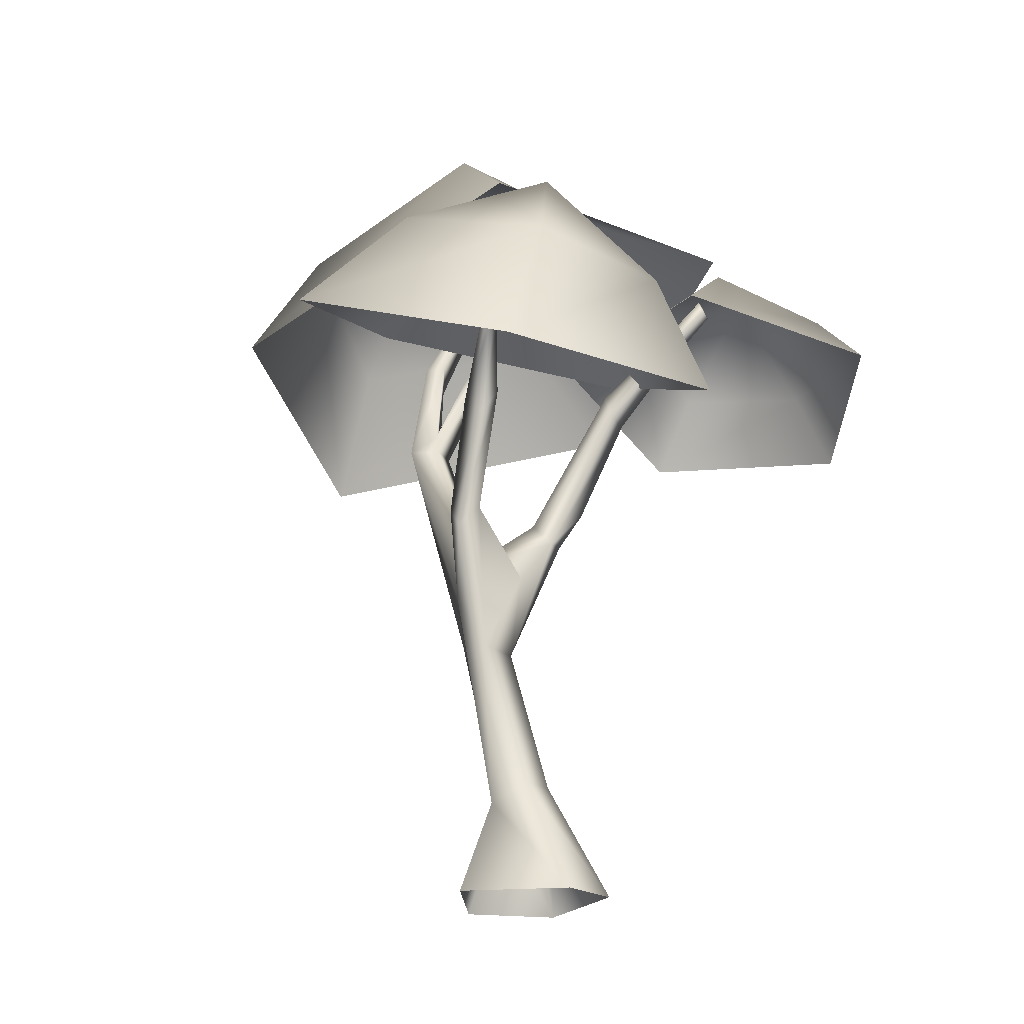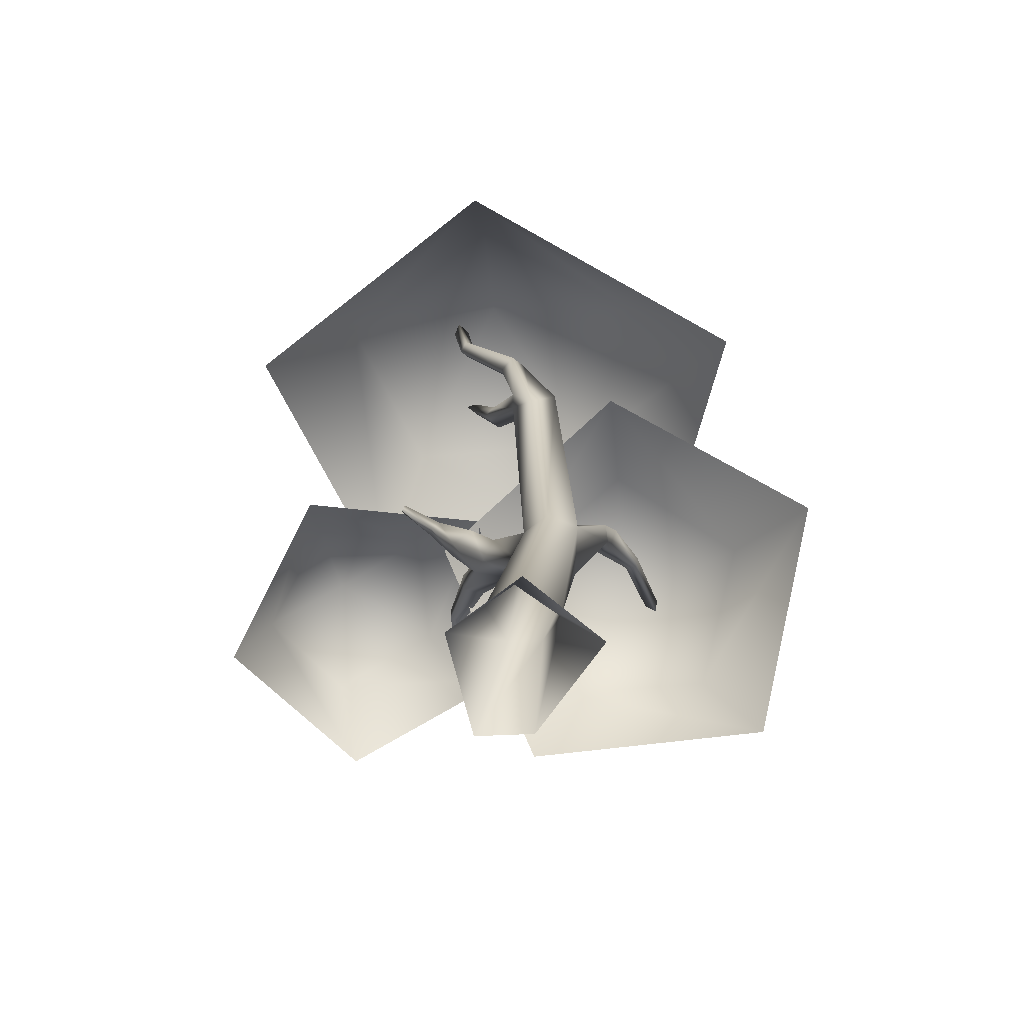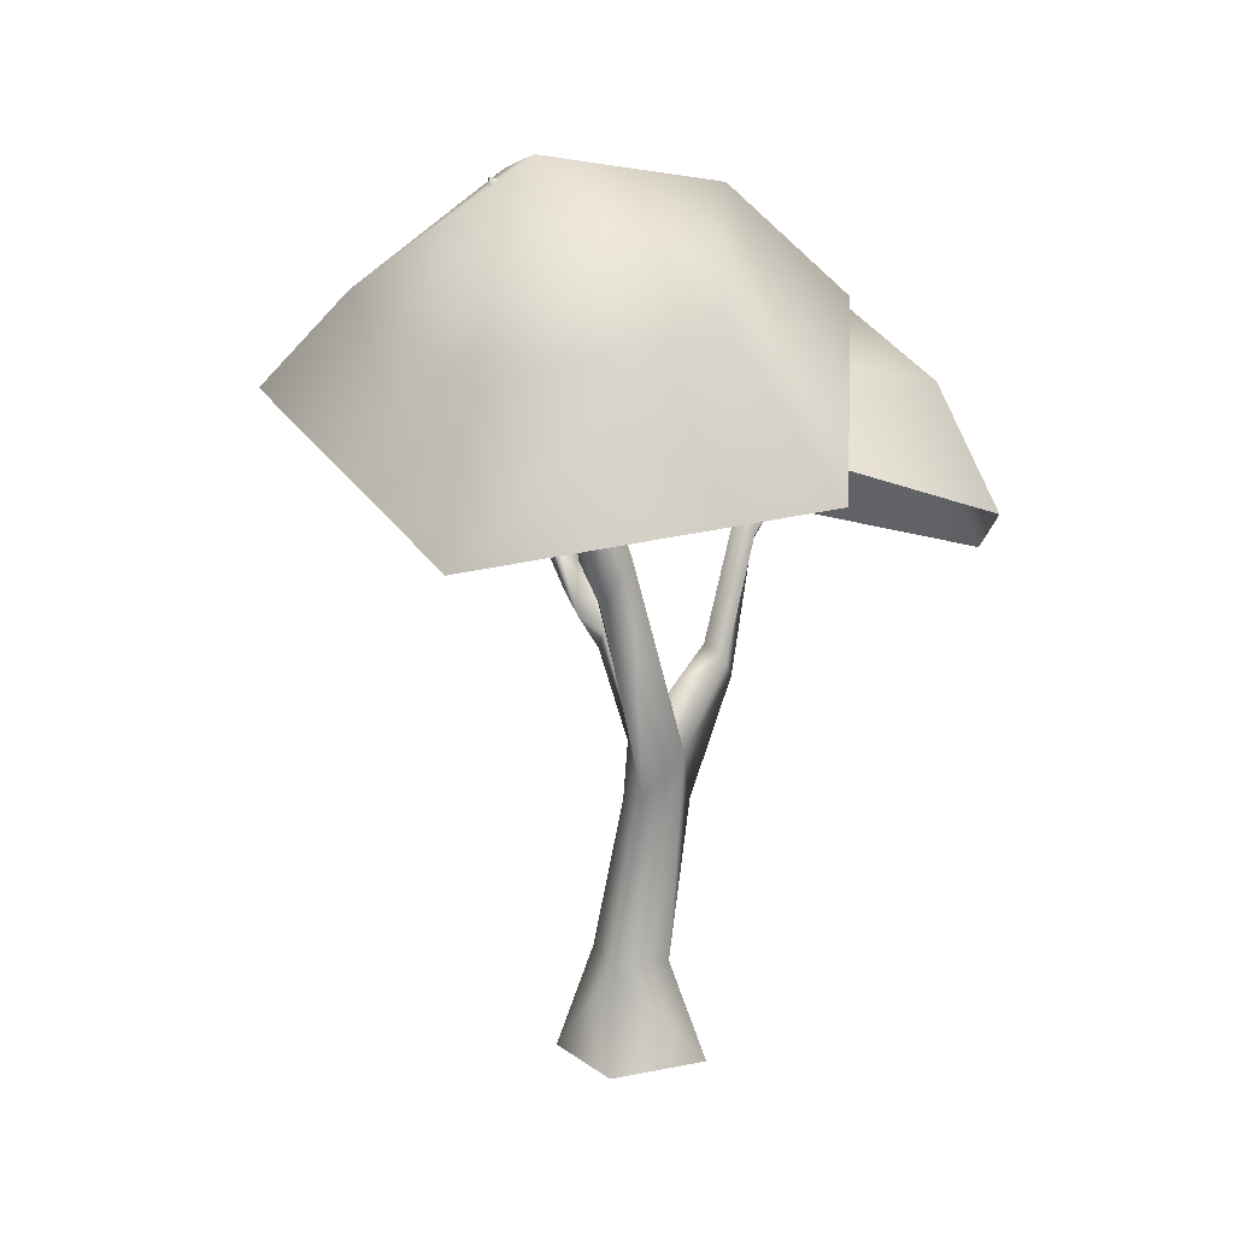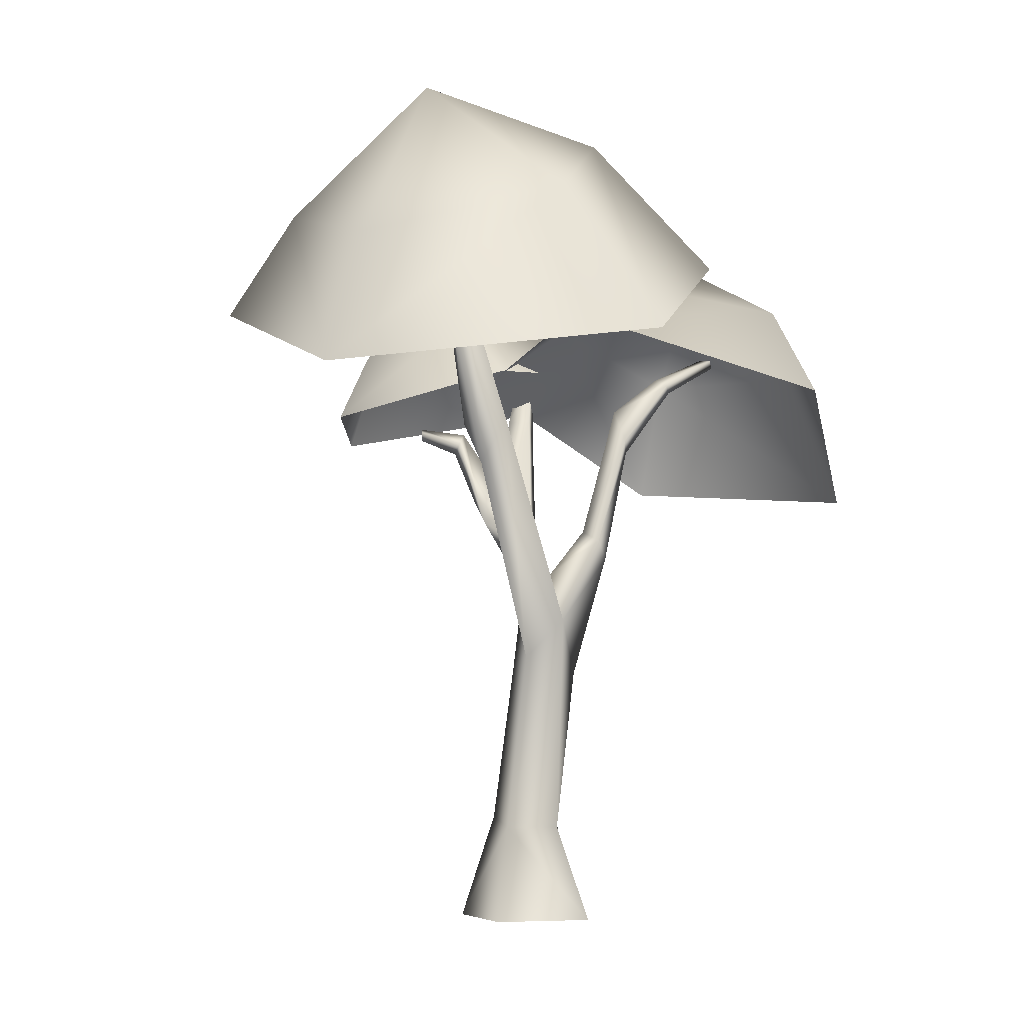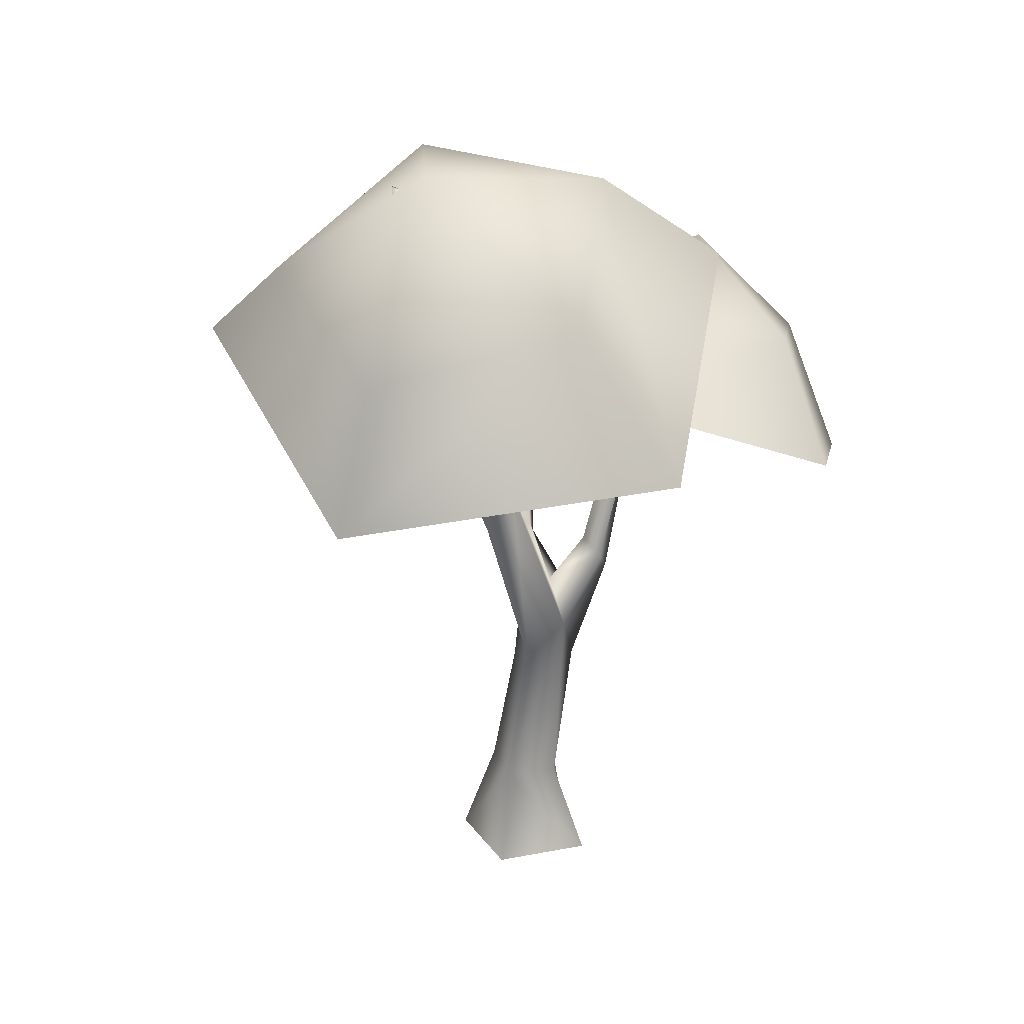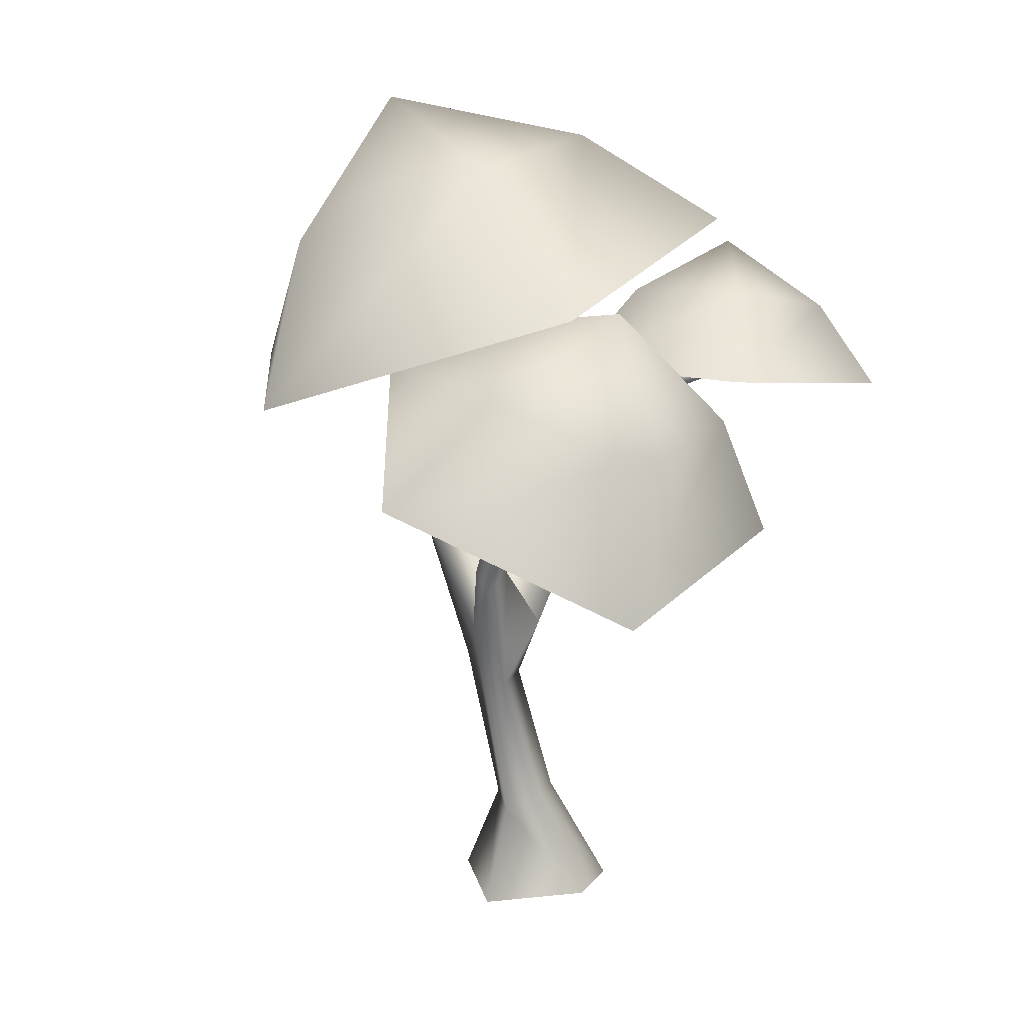
<metadata>
{"format":"obj","ext":"obj","renderer":"f3d","projection":"perspective","resolution":1024,"background":"white","views":[{"elev":-23.5,"azim":-132.4,"up":"+Y"},{"elev":-75.7,"azim":94.4,"up":"+Y"},{"elev":17.8,"azim":111.6,"up":"+Y"},{"elev":-3.9,"azim":121.0,"up":"+Y"},{"elev":29.6,"azim":117.8,"up":"+Y"},{"elev":20.4,"azim":-150.2,"up":"+Y"}]}
</metadata>
<code>
o arbol_Cube
v 0.07294 0 -0.2176
v 0.2754 0 -0.004284
v -0.1691 0 0.1626
v -0.1751 0 -0.005143
v 0.06562 0.2898 -0.09948
v 0.1694 0.2898 0.02466
v -0.01504 0.3494 0.05942
v -0.01999 0.3494 -0.04258
v 0.04586 0.7831 -0.1514
v 0.06243 0.78 -0.02368
v 0.2244 0.8355 -0.07905
v 0.1491 0.9546 -0.1716
v 0.1242 1.097 -0.1051
v 0.1297 1.004 -0.002304
v -0.03984 0.9967 -0.0726
v 0.4121 1.582 0.009993
v 0.3858 1.588 -0.05625
v 0.4394 1.577 -0.1329
v 0.46 1.44 -0.05589
v -0.05445 1.146 0.047
v 0.006183 1.173 0.1364
v 0.05189 1.237 0.102
v 0.01304 1.22 0.02847
v -0.005083 1.21 -0.2191
v 0.05304 1.241 -0.1908
v 0.08109 1.209 -0.2643
v 0.03926 1.152 -0.2654
v -0.07951 1.502 -0.278
v -0.02731 1.541 -0.3045
v -0.0558 1.636 -0.2483
v -0.1046 1.573 -0.2334
v 0.419 1.656 -0.0431
v 0.4608 1.563 0.006291
v 0.4846 1.877 0.04464
v 0.4382 1.946 0.007558
v 0.4828 1.938 -0.03455
v 0.5293 1.869 0.002524
v 0.3498 1.914 0.08155
v 0.3093 1.941 0.04598
v 0.2706 1.942 0.0698
v 0.3236 1.906 0.1163
v -0.01975 1.312 0.1512
v -0.06311 1.274 0.1704
v -0.04174 1.422 0.2473
v -0.01684 1.455 0.2083
v 0.07623 1.284 0.1704
v 0.02011 1.344 0.2376
v -0.2235 1.574 0.16
v -0.1994 1.563 0.2269
v -0.1707 1.636 0.2249
v -0.1948 1.647 0.158
v -0.2134 1.723 -0.3363
v -0.183 1.751 -0.3357
v -0.1813 1.729 -0.3774
v -0.2103 1.708 -0.3687
v 0.5432 2.17 0.1685
v 0.5123 2.216 0.1438
v 0.4801 2.206 0.164
v 0.511 2.161 0.1888
v 0.0313 1.518 0.3133
v 0.04187 1.554 0.2887
v 0.007107 1.585 0.2952
v -0.004596 1.557 0.3179
v -0.3558 1.805 0.2441
v -0.3407 1.798 0.2863
v -0.3587 1.752 0.2875
v -0.3739 1.759 0.2453
v 0.2915 2.246 0.1856
v 0.2603 2.267 0.1582
v 0.295 2.258 0.1547
v -0.5587 1.853 0.2448
v -0.5459 1.848 0.2805
v -0.5306 1.886 0.2795
v -0.5434 1.892 0.2437
v 0.07862 1.603 0.4161
v 0.1011 1.591 0.401
v 0.09098 1.565 0.4097
v 0.515 2.544 0.2214
v 0.5122 2.533 0.1689
v 0.5483 2.552 0.2028
v -0.4048 1.808 -0.4321
v -0.3758 1.83 -0.4408
v -0.3927 1.837 -0.3994
v 0.1064 0.3196 0.1136
v 0.1329 0 0.2178
v 0.1802 0.809 -0.005955
v 0.3428 1.907 -0.3281
v -0.1143 1.758 0.2893
v -0.7708 1.421 0.02864
v -0.7194 1.362 -0.7499
v -0.03121 1.662 -0.9703
v -0.2432 1.949 0.05527
v -0.679 1.79 -0.09543
v -0.679 1.79 -0.5831
v -0.2432 1.949 -0.7338
v 0.02619 2.047 -0.3393
v -0.4513 2.146 -0.3393
v 0.5836 2.619 0.06986
v 0.9332 2.106 0.06986
v 0.5999 2.254 -0.4323
v 0.06061 2.495 -0.2405
v 0.06061 2.495 0.3802
v 0.5999 2.254 0.5721
v 0.5404 1.804 -0.7334
v -0.3551 2.138 -0.4528
v -0.3497 2.238 0.5382
v 0.5491 1.966 0.87
v 1.099 1.698 0.0841
v 0.1115 1.661 0.7301
v -0.3997 1.619 1.041
v -0.8548 1.731 0.6667
v -0.6248 1.842 0.1238
v -0.02762 1.799 0.1631
v -0.3565 1.839 0.927
v -0.6442 1.948 0.7146
v -0.5089 2.054 0.3824
v -0.1376 2.01 0.3895
v -0.04342 1.877 0.7261
v -0.3175 2.129 0.6948
f 1 5 6 2
f 3 7 8 4
f 5 1 4 8
f 8 7 10 9
f 5 8 9 12
f 6 5 12 11
f 14 11 19 16
f 13 14 16 17
f 11 12 18 19
f 13 15 20 23
f 14 13 23 22
f 15 13 25 24
f 9 15 24 27
f 13 12 26 25
f 12 9 27 26
f 26 27 28 29
f 25 26 29 30
f 27 24 31 28
f 24 25 30 31
f 16 19 33
f 33 19 37 34
f 32 33 34 35
f 18 32 35 36
f 19 18 36 37
f 33 32 39 38
f 16 33 38 41
f 32 17 40 39
f 17 16 41 40
f 22 23 42
f 20 21 43
f 43 21 47 44
f 42 43 44 45
f 22 42 45 46
f 21 22 46 47
f 20 43 49 48
f 43 42 50 49
f 23 20 48 51
f 42 23 51 50
f 31 30 53 52
f 28 31 52 55
f 30 29 54 53
f 29 28 55 54
f 37 36 57 56
f 36 35 58 57
f 35 34 59 58
f 34 37 56 59
f 47 46 61 60
f 46 45 62 61
f 45 44 63 62
f 44 47 60 63
f 50 51 64 65
f 51 48 67 64
f 49 50 65 66
f 48 49 66 67
f 40 41 68 69
f 39 40 69 70
f 41 38 70 68
f 38 39 70
f 69 68 70
f 67 66 72 71
f 66 65 73 72
f 64 67 71 74
f 65 64 74 73
f 74 71 72 73
f 63 60 77 75
f 62 63 75
f 61 62 75 76
f 60 61 76 77
f 77 76 75
f 59 56 80 78
f 58 59 78 79
f 57 58 79
f 56 57 79 80
f 80 79 78
f 54 55 81 82
f 53 54 82 83
f 55 52 83 81
f 52 53 83
f 82 81 83
f 10 22 21
f 7 3 85 84
f 6 84 85 2
f 6 11 86 84
f 7 84 86 10
f 10 86 14 22
f 11 14 86
f 10 21 20
f 9 10 15
f 10 20 15
f 18 12 13
f 17 18 13
f 18 17 32
f 92 96 97
f 93 92 97
f 94 93 97
f 95 94 97
f 96 95 97
f 89 88 92 93
f 90 89 93 94
f 91 90 94 95
f 104 105 101 100
f 105 106 102 101
f 106 107 103 102
f 99 100 98
f 100 101 98
f 101 102 98
f 102 103 98
f 103 99 98
f 114 118 119
f 115 114 119
f 116 115 119
f 117 116 119
f 118 117 119
f 111 110 114 115
f 112 111 115 116
f 113 112 116 117
f 87 96 92 88
f 87 91 95 96
f 108 104 100 99
f 108 99 103 107
f 109 118 114 110
f 109 113 117 118

</code>
